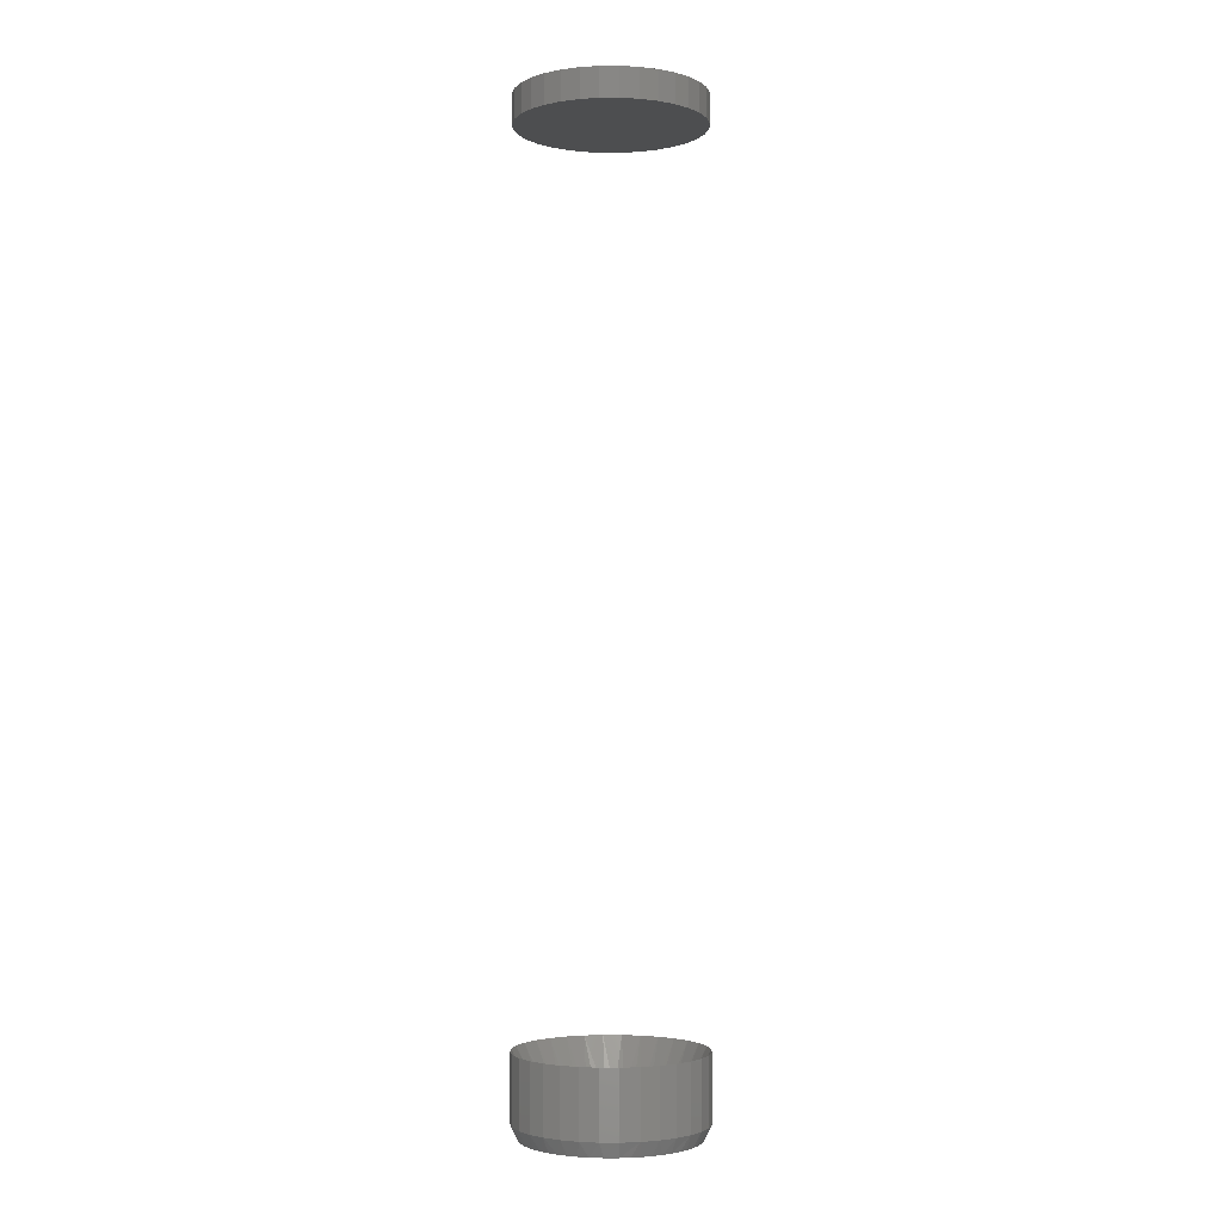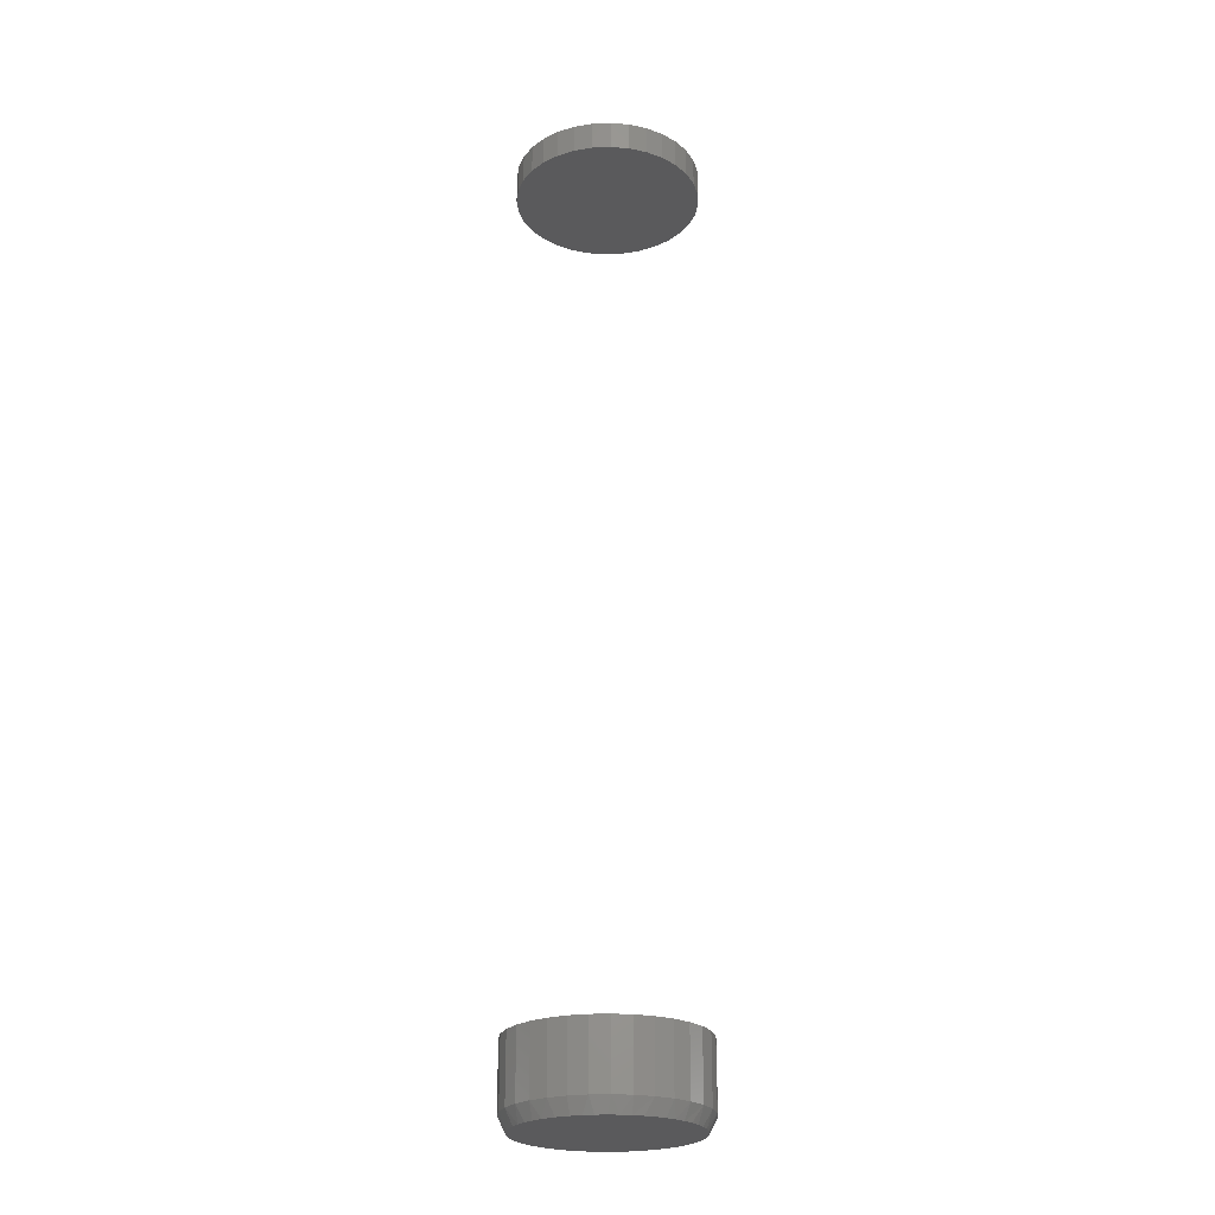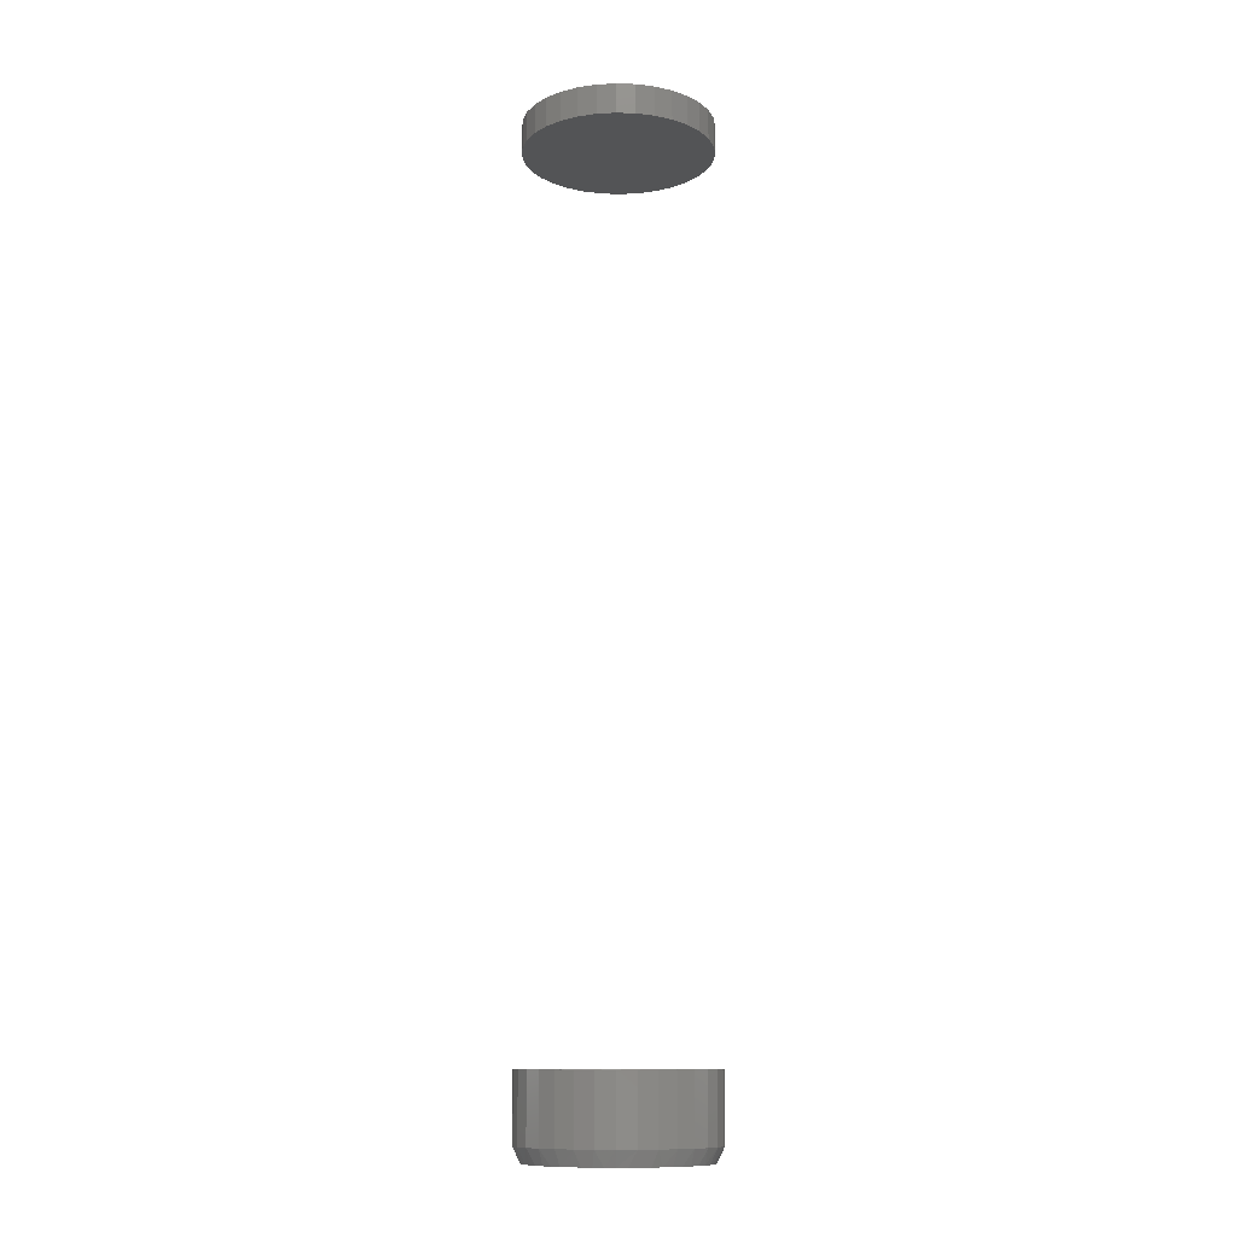
<metadata>
{"format":"stl","ext":"stl","renderer":"f3d","projection":"perspective","resolution":1024,"background":"white","views":[{"elev":-2.7,"azim":85.2,"up":"+Z"},{"elev":-24.4,"azim":-69.4,"up":"+Z"},{"elev":-11.9,"azim":158.9,"up":"+Z"}]}
</metadata>
<code>
# stl→obj: 300 verts, 592 faces
v -0.007869 -0.001518 0.007812
v -0.007528 -0.002304 6.974e-06
v -0.008004 -1.45e-18 0.007812
v -0.007812 -1.45e-18 2.874e-18
v -0.007539 -0.003006 0.007812
v -0.003301 -0.00916 0.007812
v -0.002311 -0.009714 0.0001351
v -0.004719 -0.007898 0.007812
v -0.001699 -0.01018 0.007812
v 0.007518 -0.01097 0.007812
v 0.00882 -0.01054 0.0004083
v 0.006616 -0.01126 0.0003542
v 0.00927 -0.01023 0.007812
v 0.01449 -0.004889 0.007812
v 0.01507 -0.003971 0.0005617
v 0.01402 -0.006045 0.0005361
v -0.004141 -0.008286 9.014e-05
v -0.005657 -0.006528 5.293e-05
v -0.005918 -0.006426 0.007812
v -0.0068 -0.004508 2.484e-05
v -0.006866 -0.004781 0.007812
v 0.005672 -0.01141 0.007812
v 0.004313 -0.01155 0.0002977
v 0.003779 -0.01155 0.007812
v 0.001999 -0.01138 0.0002408
v 0.001887 -0.01139 0.007812
v -0.0002382 -0.01076 0.0001859
v 4.557e-05 -0.01093 0.007812
v 0.01353 -0.006523 0.007812
v 0.0126 -0.007875 0.000501
v 0.01231 -0.007983 0.007812
v 0.01084 -0.009391 0.0004579
v 0.01088 -0.00923 0.007812
v 0.01518 -0.003121 0.007812
v 0.01558 -0.00129 0.007812
v 0.01569 -0.001734 0.0005769
v 0.01568 0.0005812 0.007812
v 0.01586 0.0005812 0.0005811
v 0.01554 0.002099 0.007812
v 0.01557 0.002885 0.0005741
v 0.01522 0.003588 0.007812
v 0.01098 0.009741 0.007812
v 0.01036 0.0103 0.000446
v 0.0124 0.008479 0.007812
v 0.009374 0.01076 0.007812
v 0.0001573 0.01155 0.007812
v -0.000775 0.01112 0.0001728
v 0.001429 0.01184 0.0002269
v -0.001594 0.01081 0.007812
v -0.006815 0.00547 0.007812
v -0.007023 0.004553 1.939e-05
v -0.005979 0.006626 4.5e-05
v 0.01219 0.008867 0.0004909
v 0.0137 0.007109 0.0005281
v 0.01359 0.007007 0.007812
v 0.01485 0.00509 0.0005562
v 0.01454 0.005363 0.007812
v 0.002003 0.01199 0.007812
v 0.003732 0.01213 0.0002834
v 0.003897 0.01213 0.007812
v 0.006046 0.01196 0.0003402
v 0.005788 0.01197 0.007812
v 0.008283 0.01134 0.0003951
v 0.00763 0.01151 0.007812
v -0.005851 0.007104 0.007812
v -0.004552 0.008456 8.005e-05
v -0.004637 0.008564 0.007812
v -0.002794 0.009973 0.0001232
v -0.003206 0.009811 0.007812
v -0.007506 0.003702 0.007812
v -0.007902 0.001871 0.007812
v -0.007642 0.002315 4.191e-06
v 0.05142 2.422e-14 0.007812
v -0.003125 0.05455 0.007812
v -0.01017 0.05409 0.007812
v -0.01711 0.05274 0.007812
v 0.003924 0.05409 0.007812
v -0.05719 -0.007248 0.007812
v 0.04716 -0.02118 0.007812
v 0.04951 -0.01435 0.007812
v 0.03995 -0.03354 0.007812
v 0.04396 -0.02761 0.007812
v -0.05767 3.721e-09 0.007812
v -0.05576 0.01435 0.007812
v -0.05719 0.007248 0.007812
v 0.04951 0.01435 0.007812
v 0.04716 0.02118 0.007812
v 0.04396 0.02761 0.007812
v 0.03995 0.03354 0.007812
v 0.03522 0.03886 0.007812
v 0.02985 0.04351 0.007812
v 0.02393 0.04741 0.007812
v 0.01756 0.0505 0.007812
v 0.01086 0.05274 0.007812
v -0.02381 0.0505 0.007812
v -0.03018 0.04741 0.007812
v -0.0361 0.04351 0.007812
v -0.04147 0.03886 0.007812
v -0.0462 0.03354 0.007812
v -0.05021 0.02761 0.007812
v -0.05341 0.02118 0.007812
v -0.04147 -0.03886 0.007812
v -0.05576 -0.01435 0.007812
v -0.05341 -0.02118 0.007812
v -0.05021 -0.02761 0.007812
v -0.0462 -0.03354 0.007812
v -0.0361 -0.04351 0.007812
v -0.03018 -0.04741 0.007812
v -0.02381 -0.0505 0.007812
v -0.01711 -0.05274 0.007812
v -0.01017 -0.05409 0.007812
v -0.003125 -0.05455 0.007812
v 0.003924 -0.05409 0.007812
v 0.01086 -0.05274 0.007812
v 0.01756 -0.0505 0.007812
v 0.02393 -0.04741 0.007812
v 0.02985 -0.04351 0.007812
v 0.03522 -0.03886 0.007812
v 0.05094 0.007248 0.007812
v 0.05094 -0.007248 0.007812
v -0.07812 9.185e-18 -0.003689
v -0.07812 9.185e-18 0.04872
v -0.07668 0.01463 -0.003689
v -0.07668 0.01463 0.04872
v -0.07242 0.0287 -0.003689
v -0.07242 0.0287 0.04872
v -0.06549 0.04167 -0.003689
v -0.06549 0.04167 0.04872
v -0.05616 0.05303 -0.003689
v -0.05616 0.05303 0.04872
v -0.04479 0.06236 -0.003689
v -0.04479 0.06236 0.04872
v -0.03183 0.06929 -0.003689
v -0.03183 0.06929 0.04872
v -0.01776 0.07356 -0.003689
v -0.01776 0.07356 0.04872
v -0.003125 0.075 -0.003689
v -0.003125 0.075 0.04872
v 0.01151 0.07356 -0.003689
v 0.01151 0.07356 0.04872
v 0.02558 0.06929 -0.003689
v 0.02558 0.06929 0.04872
v 0.03854 0.06236 -0.003689
v 0.03854 0.06236 0.04872
v 0.04991 0.05303 -0.003689
v 0.04991 0.05303 0.04872
v 0.05924 0.04167 -0.003689
v 0.05924 0.04167 0.04872
v 0.06617 0.0287 -0.003689
v 0.06617 0.0287 0.04872
v 0.07043 0.01463 -0.003689
v 0.07043 0.01463 0.04872
v 0.07187 2.084e-14 -0.003689
v 0.07187 0 0.04872
v -0.07812 9.185e-18 0.7422
v -0.07812 9.185e-18 0.7656
v -0.07668 0.01463 0.7422
v -0.07668 0.01463 0.7656
v -0.07242 0.0287 0.7422
v -0.07242 0.0287 0.7656
v -0.06549 0.04167 0.7422
v -0.06549 0.04167 0.7656
v -0.05616 0.05303 0.7422
v -0.05616 0.05303 0.7656
v -0.04479 0.06236 0.7422
v -0.04479 0.06236 0.7656
v -0.03183 0.06929 0.7422
v -0.03183 0.06929 0.7656
v -0.01776 0.07356 0.7422
v -0.01776 0.07356 0.7656
v -0.003125 0.075 0.7422
v -0.003125 0.075 0.7656
v 0.01151 0.07356 0.7422
v 0.01151 0.07356 0.7656
v 0.02558 0.06929 0.7422
v 0.02558 0.06929 0.7656
v 0.03854 0.06236 0.7422
v 0.03854 0.06236 0.7656
v 0.04991 0.05303 0.7422
v 0.04991 0.05303 0.7656
v 0.05924 0.04167 0.7422
v 0.05924 0.04167 0.7656
v 0.06617 0.0287 0.7422
v 0.06617 0.0287 0.7656
v 0.07043 0.01463 0.7422
v 0.07043 0.01463 0.7656
v 0.07187 0 0.7422
v 0.07187 0 0.7656
v 0.07043 -0.01463 -0.003689
v 0.07043 -0.01463 0.04872
v 0.06617 -0.0287 -0.003689
v 0.06617 -0.0287 0.04872
v 0.05924 -0.04167 -0.003689
v 0.05924 -0.04167 0.04872
v 0.04991 -0.05303 -0.003689
v 0.04991 -0.05303 0.04872
v 0.03854 -0.06236 -0.003689
v 0.03854 -0.06236 0.04872
v 0.02558 -0.06929 -0.003689
v 0.02558 -0.06929 0.04872
v 0.01151 -0.07356 -0.003689
v 0.01151 -0.07356 0.04872
v -0.003125 -0.075 -0.003689
v -0.003125 -0.075 0.04872
v -0.01776 -0.07356 -0.003689
v -0.01776 -0.07356 0.04872
v -0.03183 -0.06929 -0.003689
v -0.03183 -0.06929 0.04872
v -0.04479 -0.06236 -0.003689
v -0.04479 -0.06236 0.04872
v -0.05616 -0.05303 -0.003689
v -0.05616 -0.05303 0.04872
v -0.06549 -0.04167 -0.003689
v -0.06549 -0.04167 0.04872
v -0.07242 -0.0287 -0.003689
v -0.07242 -0.0287 0.04872
v -0.07668 -0.01463 -0.003689
v -0.07668 -0.01463 0.04872
v 0.07043 -0.01463 0.7422
v 0.07043 -0.01463 0.7656
v 0.06617 -0.0287 0.7422
v 0.06617 -0.0287 0.7656
v 0.05924 -0.04167 0.7422
v 0.05924 -0.04167 0.7656
v 0.04991 -0.05303 0.7422
v 0.04991 -0.05303 0.7656
v 0.03854 -0.06236 0.7422
v 0.03854 -0.06236 0.7656
v 0.02558 -0.06929 0.7422
v 0.02558 -0.06929 0.7656
v 0.01151 -0.07356 0.7422
v 0.01151 -0.07356 0.7656
v -0.003125 -0.075 0.7422
v -0.003125 -0.075 0.7656
v -0.01776 -0.07356 0.7422
v -0.01776 -0.07356 0.7656
v -0.03183 -0.06929 0.7422
v -0.03183 -0.06929 0.7656
v -0.04479 -0.06236 0.7422
v -0.04479 -0.06236 0.7656
v -0.05616 -0.05303 0.7422
v -0.05616 -0.05303 0.7656
v -0.06549 -0.04167 0.7422
v -0.06549 -0.04167 0.7656
v -0.07242 -0.0287 0.7422
v -0.07242 -0.0287 0.7656
v -0.07668 -0.01463 0.7422
v -0.07668 -0.01463 0.7656
v -0.01642 0.06775 -0.01562
v -0.008421 0.06883 -0.01562
v -0.0003537 0.06898 -0.01562
v -0.02425 0.06574 -0.01562
v 0.007674 0.06818 -0.01562
v 0.01555 0.06646 -0.01562
v 0.02318 0.06383 -0.01562
v -0.03179 0.06283 -0.01562
v 0.03046 0.06033 -0.01562
v -0.03896 0.05904 -0.01562
v 0.03728 0.056 -0.01562
v -0.04564 0.05442 -0.01562
v 0.04355 0.05089 -0.01562
v -0.05175 0.04903 -0.01562
v 0.0492 0.04507 -0.01562
v -0.05719 0.04294 -0.01562
v 0.05413 0.03862 -0.01562
v -0.06189 0.03623 -0.01562
v 0.05827 0.03161 -0.01562
v -0.06577 0.02899 -0.01562
v 0.06156 0.02413 -0.01562
v -0.06878 0.02133 -0.01562
v 0.06396 0.0163 -0.01562
v -0.07131 0.0108 -0.01562
v 0.06542 0.008212 -0.01562
v -0.07216 4.71e-09 -0.01562
v -0.07021 -0.0163 -0.01562
v -0.07167 -0.008212 -0.01562
v 0.06506 -0.0108 -0.01562
v 0.06253 -0.02133 -0.01562
v -0.06781 -0.02413 -0.01562
v 0.05952 -0.02899 -0.01562
v -0.06452 -0.03161 -0.01562
v 0.05564 -0.03623 -0.01562
v -0.06038 -0.03862 -0.01562
v 0.05094 -0.04294 -0.01562
v -0.05545 -0.04507 -0.01562
v 0.0455 -0.04903 -0.01562
v -0.0498 -0.05089 -0.01562
v 0.03939 -0.05442 -0.01562
v -0.04353 -0.056 -0.01562
v 0.03271 -0.05904 -0.01562
v -0.03671 -0.06033 -0.01562
v 0.02554 -0.06283 -0.01562
v -0.02943 -0.06383 -0.01562
v -0.0218 -0.06646 -0.01562
v 0.018 -0.06574 -0.01562
v -0.01392 -0.06818 -0.01562
v 0.01017 -0.06775 -0.01562
v -0.005896 -0.06898 -0.01562
v 0.002171 -0.06883 -0.01562
v 0.06591 -4.843e-14 -0.01562
f 1 2 3
f 2 4 3
f 1 5 2
f 6 7 8
f 6 9 7
f 10 11 12
f 13 11 10
f 14 15 16
f 7 17 8
f 8 17 18
f 8 18 19
f 19 18 20
f 19 20 21
f 21 20 2
f 21 2 5
f 10 12 22
f 22 12 23
f 22 23 24
f 24 23 25
f 24 25 26
f 26 25 27
f 26 27 28
f 28 27 7
f 28 7 9
f 14 16 29
f 29 16 30
f 29 30 31
f 31 30 32
f 31 32 33
f 33 32 11
f 33 11 13
f 14 34 15
f 15 34 35
f 15 35 36
f 36 35 37
f 36 37 38
f 39 40 37
f 40 38 37
f 39 41 40
f 42 43 44
f 42 45 43
f 46 47 48
f 49 47 46
f 50 51 52
f 43 53 44
f 44 53 54
f 44 54 55
f 55 54 56
f 55 56 57
f 57 56 40
f 57 40 41
f 46 48 58
f 58 48 59
f 58 59 60
f 60 59 61
f 60 61 62
f 62 61 63
f 62 63 64
f 64 63 43
f 64 43 45
f 50 52 65
f 65 52 66
f 65 66 67
f 67 66 68
f 67 68 69
f 69 68 47
f 69 47 49
f 50 70 51
f 51 70 71
f 51 71 72
f 72 71 3
f 72 3 4
f 73 37 35
f 74 75 76
f 77 74 76
f 5 1 78
f 21 5 78
f 21 78 19
f 78 8 19
f 29 31 33
f 79 80 81
f 81 82 79
f 83 78 1
f 83 1 3
f 83 3 71
f 84 85 67
f 84 67 69
f 84 69 49
f 84 49 46
f 84 46 58
f 84 58 60
f 60 86 87
f 60 87 88
f 60 88 89
f 60 89 90
f 60 90 91
f 60 91 92
f 60 92 93
f 60 93 94
f 60 94 77
f 60 77 76
f 60 76 95
f 60 95 96
f 60 96 97
f 60 97 98
f 60 98 99
f 60 99 100
f 60 100 101
f 60 101 84
f 85 83 71
f 85 71 70
f 85 70 50
f 85 50 65
f 85 65 67
f 102 103 104
f 102 104 105
f 102 105 106
f 24 103 102
f 24 102 107
f 24 107 108
f 24 108 109
f 24 109 110
f 24 110 111
f 24 111 112
f 24 112 113
f 24 113 114
f 24 114 115
f 24 115 116
f 24 116 117
f 24 117 118
f 24 118 81
f 24 81 80
f 103 24 26
f 103 26 28
f 103 28 9
f 103 9 6
f 103 6 8
f 103 8 78
f 86 60 62
f 86 62 64
f 86 64 45
f 86 45 42
f 86 42 44
f 86 44 55
f 86 55 119
f 119 55 57
f 119 57 41
f 119 41 39
f 119 39 37
f 119 37 73
f 120 73 35
f 120 35 34
f 120 34 14
f 120 14 29
f 120 29 33
f 120 33 80
f 80 33 13
f 80 13 10
f 80 10 22
f 80 22 24
f 30 17 32
f 30 18 17
f 16 18 30
f 20 18 16
f 15 20 16
f 54 52 56
f 66 52 54
f 53 66 54
f 53 68 66
f 7 27 25
f 7 25 23
f 7 23 12
f 7 12 11
f 7 11 32
f 7 32 17
f 43 63 61
f 43 61 59
f 43 59 48
f 43 48 47
f 43 47 68
f 43 68 53
f 52 51 56
f 56 51 72
f 56 72 40
f 40 72 4
f 40 4 38
f 38 4 2
f 38 2 36
f 36 2 20
f 36 20 15
f 121 122 123
f 123 122 124
f 123 124 125
f 125 124 126
f 125 126 127
f 127 126 128
f 127 128 129
f 129 128 130
f 129 130 131
f 131 130 132
f 131 132 133
f 133 132 134
f 133 134 135
f 135 134 136
f 135 136 137
f 137 136 138
f 137 138 139
f 139 138 140
f 139 140 141
f 141 140 142
f 141 142 143
f 143 142 144
f 143 144 145
f 145 144 146
f 145 146 147
f 147 146 148
f 147 148 149
f 149 148 150
f 149 150 151
f 151 150 152
f 151 152 153
f 153 152 154
f 155 156 157
f 157 156 158
f 157 158 159
f 159 158 160
f 159 160 161
f 161 160 162
f 161 162 163
f 163 162 164
f 163 164 165
f 165 164 166
f 165 166 167
f 167 166 168
f 167 168 169
f 169 168 170
f 169 170 171
f 171 170 172
f 171 172 173
f 173 172 174
f 173 174 175
f 175 174 176
f 175 176 177
f 177 176 178
f 177 178 179
f 179 178 180
f 179 180 181
f 181 180 182
f 181 182 183
f 183 182 184
f 183 184 185
f 185 184 186
f 185 186 187
f 187 186 188
f 153 154 189
f 189 154 190
f 189 190 191
f 191 190 192
f 191 192 193
f 193 192 194
f 193 194 195
f 195 194 196
f 195 196 197
f 197 196 198
f 197 198 199
f 199 198 200
f 199 200 201
f 201 200 202
f 201 202 203
f 203 202 204
f 203 204 205
f 205 204 206
f 205 206 207
f 207 206 208
f 207 208 209
f 209 208 210
f 209 210 211
f 211 210 212
f 211 212 213
f 213 212 214
f 213 214 215
f 215 214 216
f 215 216 217
f 217 216 218
f 217 218 121
f 121 218 122
f 187 188 219
f 219 188 220
f 219 220 221
f 221 220 222
f 221 222 223
f 223 222 224
f 223 224 225
f 225 224 226
f 225 226 227
f 227 226 228
f 227 228 229
f 229 228 230
f 229 230 231
f 231 230 232
f 231 232 233
f 233 232 234
f 233 234 235
f 235 234 236
f 235 236 237
f 237 236 238
f 237 238 239
f 239 238 240
f 239 240 241
f 241 240 242
f 241 242 243
f 243 242 244
f 243 244 245
f 245 244 246
f 245 246 247
f 247 246 248
f 247 248 155
f 155 248 156
f 171 173 169
f 167 169 173
f 175 167 173
f 165 167 175
f 177 165 175
f 163 165 177
f 179 163 177
f 227 239 225
f 237 239 227
f 229 237 227
f 235 237 229
f 231 235 229
f 233 235 231
f 239 241 225
f 225 241 243
f 225 243 223
f 223 243 245
f 223 245 221
f 221 245 247
f 221 247 219
f 219 247 155
f 219 155 187
f 187 155 157
f 187 157 185
f 185 157 159
f 185 159 183
f 183 159 161
f 183 161 181
f 181 161 163
f 181 163 179
f 154 152 73
f 152 119 73
f 83 85 122
f 85 124 122
f 152 150 86
f 119 152 86
f 88 87 148
f 87 150 148
f 86 150 87
f 148 146 89
f 88 148 89
f 91 90 144
f 90 146 144
f 89 146 90
f 144 142 92
f 91 144 92
f 94 93 140
f 93 142 140
f 92 142 93
f 74 77 138
f 77 140 138
f 94 140 77
f 138 136 75
f 74 138 75
f 95 76 134
f 76 136 134
f 75 136 76
f 97 96 132
f 96 134 132
f 95 134 96
f 98 97 130
f 97 132 130
f 100 99 128
f 99 130 128
f 98 130 99
f 101 100 126
f 100 128 126
f 84 124 85
f 84 126 124
f 101 126 84
f 73 120 154
f 120 190 154
f 122 218 83
f 218 78 83
f 218 216 103
f 78 218 103
f 105 104 214
f 104 216 214
f 103 216 104
f 214 212 106
f 105 214 106
f 107 102 210
f 102 212 210
f 106 212 102
f 210 208 108
f 107 210 108
f 110 109 206
f 109 208 206
f 108 208 109
f 112 111 204
f 111 206 204
f 110 206 111
f 204 202 113
f 112 204 113
f 115 114 200
f 114 202 200
f 113 202 114
f 117 116 198
f 116 200 198
f 115 200 116
f 118 117 196
f 117 198 196
f 82 81 194
f 81 196 194
f 118 196 81
f 79 82 192
f 82 194 192
f 80 190 120
f 80 192 190
f 79 192 80
f 170 174 172
f 174 170 168
f 174 168 176
f 176 168 166
f 176 166 178
f 178 166 164
f 178 164 180
f 226 240 228
f 228 240 238
f 228 238 230
f 230 238 236
f 230 236 232
f 232 236 234
f 180 164 182
f 182 164 162
f 182 162 184
f 184 162 160
f 184 160 186
f 186 160 158
f 186 158 188
f 188 158 156
f 188 156 220
f 220 156 248
f 220 248 222
f 222 248 246
f 222 246 224
f 224 246 244
f 224 244 226
f 226 244 242
f 226 242 240
f 249 250 251
f 251 252 249
f 252 251 253
f 254 252 253
f 252 254 255
f 255 256 252
f 256 255 257
f 257 258 256
f 258 257 259
f 259 260 258
f 260 259 261
f 261 262 260
f 262 261 263
f 263 264 262
f 264 263 265
f 265 266 264
f 266 265 267
f 267 268 266
f 268 267 269
f 269 270 268
f 270 269 271
f 271 272 270
f 273 272 271
f 272 273 274
f 275 276 277
f 278 275 277
f 278 279 275
f 279 278 280
f 280 281 279
f 281 280 282
f 282 283 281
f 283 282 284
f 284 285 283
f 285 284 286
f 286 287 285
f 287 286 288
f 288 289 287
f 289 288 290
f 290 291 289
f 291 290 292
f 292 293 291
f 294 293 292
f 295 294 292
f 296 294 295
f 297 296 295
f 297 298 296
f 299 298 297
f 300 277 276
f 300 276 274
f 300 274 273
f 300 151 153
f 300 273 151
f 121 272 274
f 121 123 272
f 271 149 151
f 271 151 273
f 267 147 149
f 267 149 269
f 149 271 269
f 145 265 263
f 145 147 265
f 265 147 267
f 261 259 143
f 143 145 261
f 261 145 263
f 257 141 143
f 257 143 259
f 139 255 254
f 139 141 255
f 255 141 257
f 137 253 251
f 137 139 253
f 253 139 254
f 135 250 249
f 135 137 250
f 250 137 251
f 252 256 133
f 133 135 252
f 252 135 249
f 131 256 258
f 131 133 256
f 129 260 262
f 129 131 260
f 260 131 258
f 127 264 266
f 127 129 264
f 264 129 262
f 125 268 270
f 266 268 125
f 125 127 266
f 272 123 270
f 123 125 270
f 153 277 300
f 153 189 277
f 274 217 121
f 274 276 217
f 275 215 217
f 275 217 276
f 281 213 215
f 281 215 279
f 215 275 279
f 211 283 285
f 211 213 283
f 283 213 281
f 287 289 209
f 209 211 287
f 287 211 285
f 291 207 209
f 291 209 289
f 205 293 294
f 205 207 293
f 293 207 291
f 203 296 298
f 203 205 296
f 296 205 294
f 201 299 297
f 201 203 299
f 299 203 298
f 295 292 199
f 199 201 295
f 295 201 297
f 197 292 290
f 197 199 292
f 195 288 286
f 195 197 288
f 288 197 290
f 193 284 282
f 193 195 284
f 284 195 286
f 191 280 278
f 282 280 191
f 191 193 282
f 277 189 278
f 189 191 278

</code>
